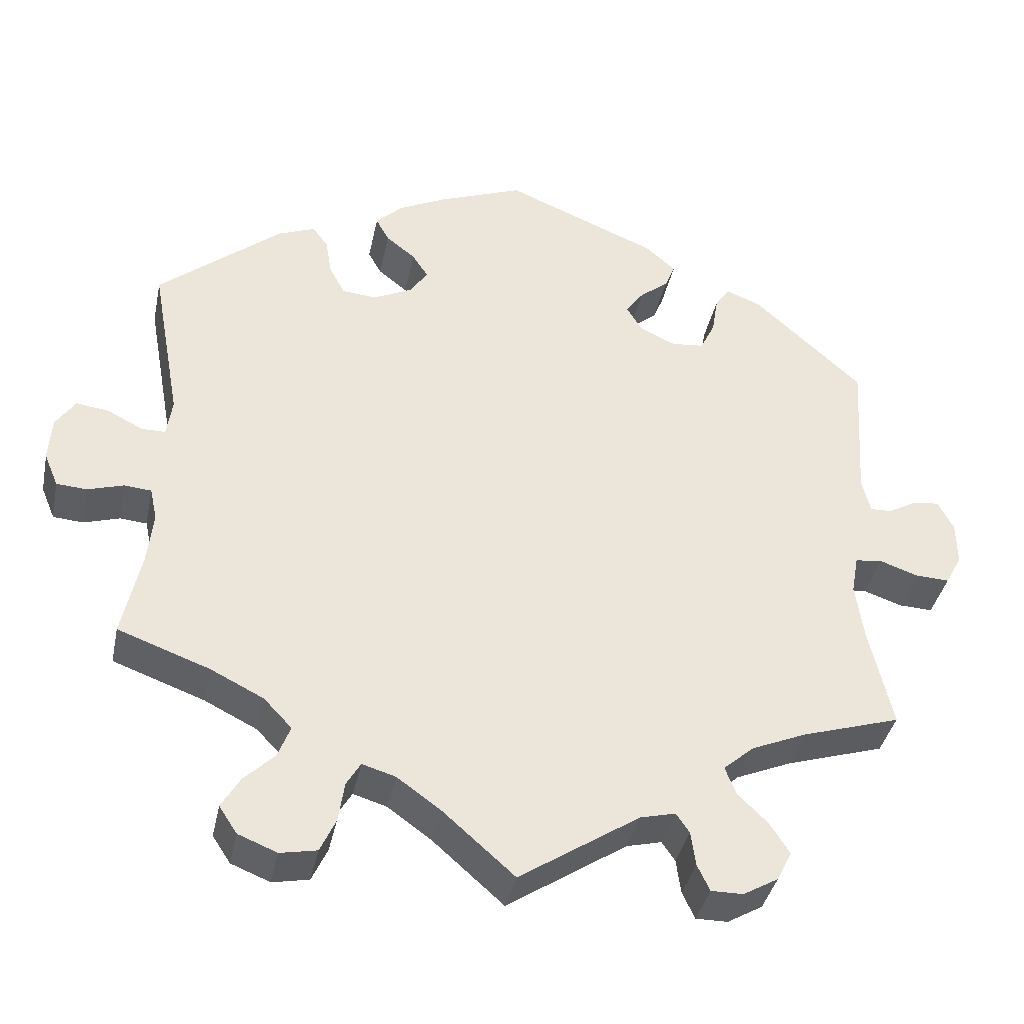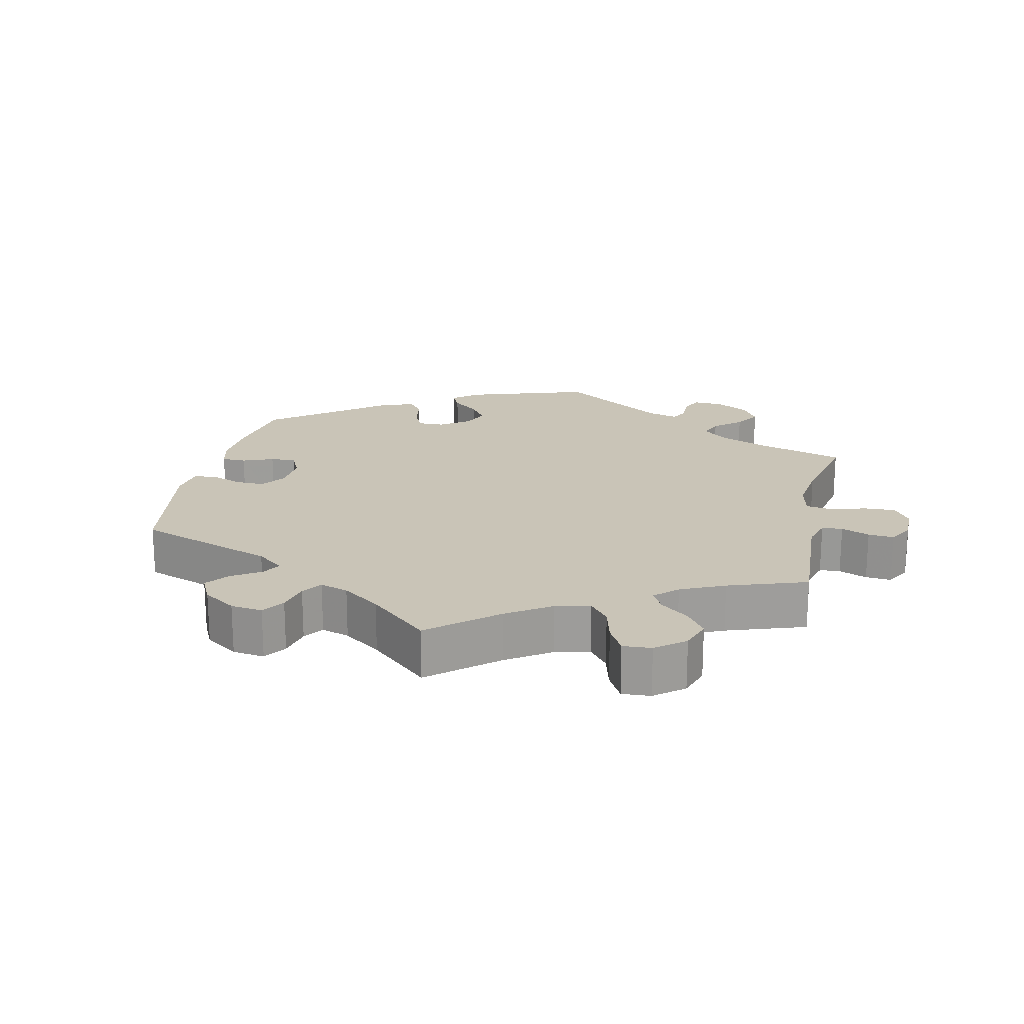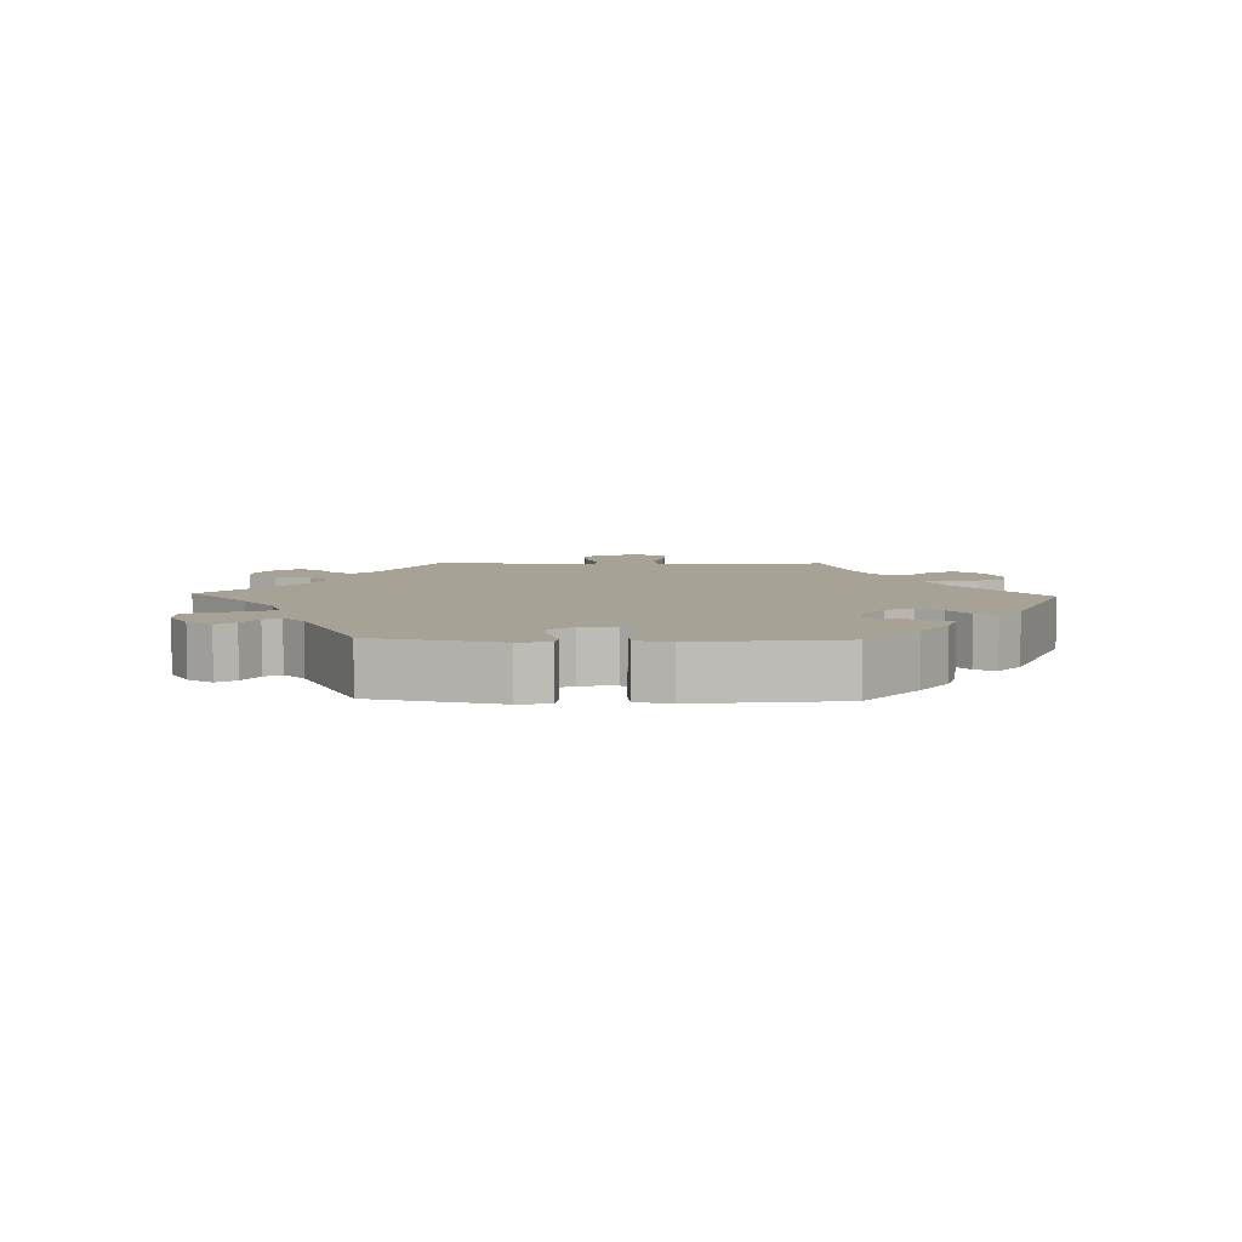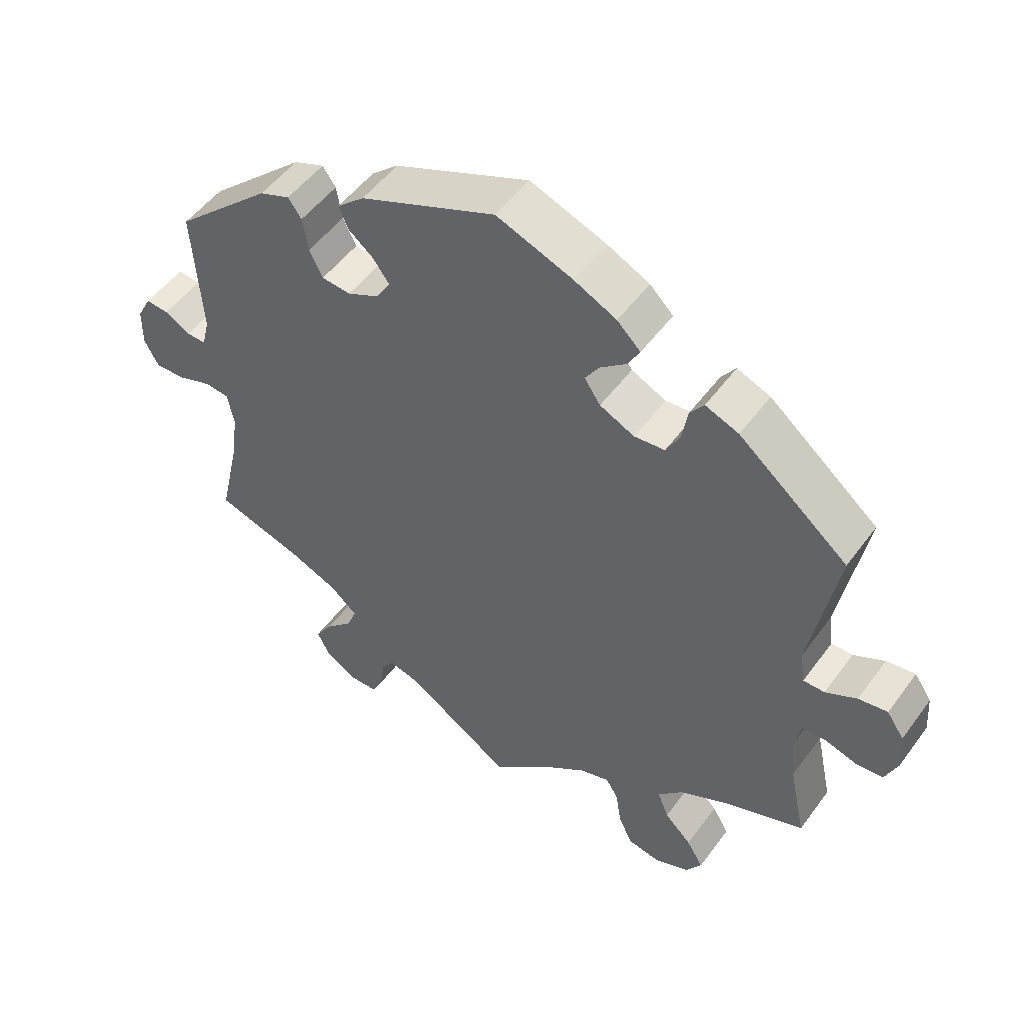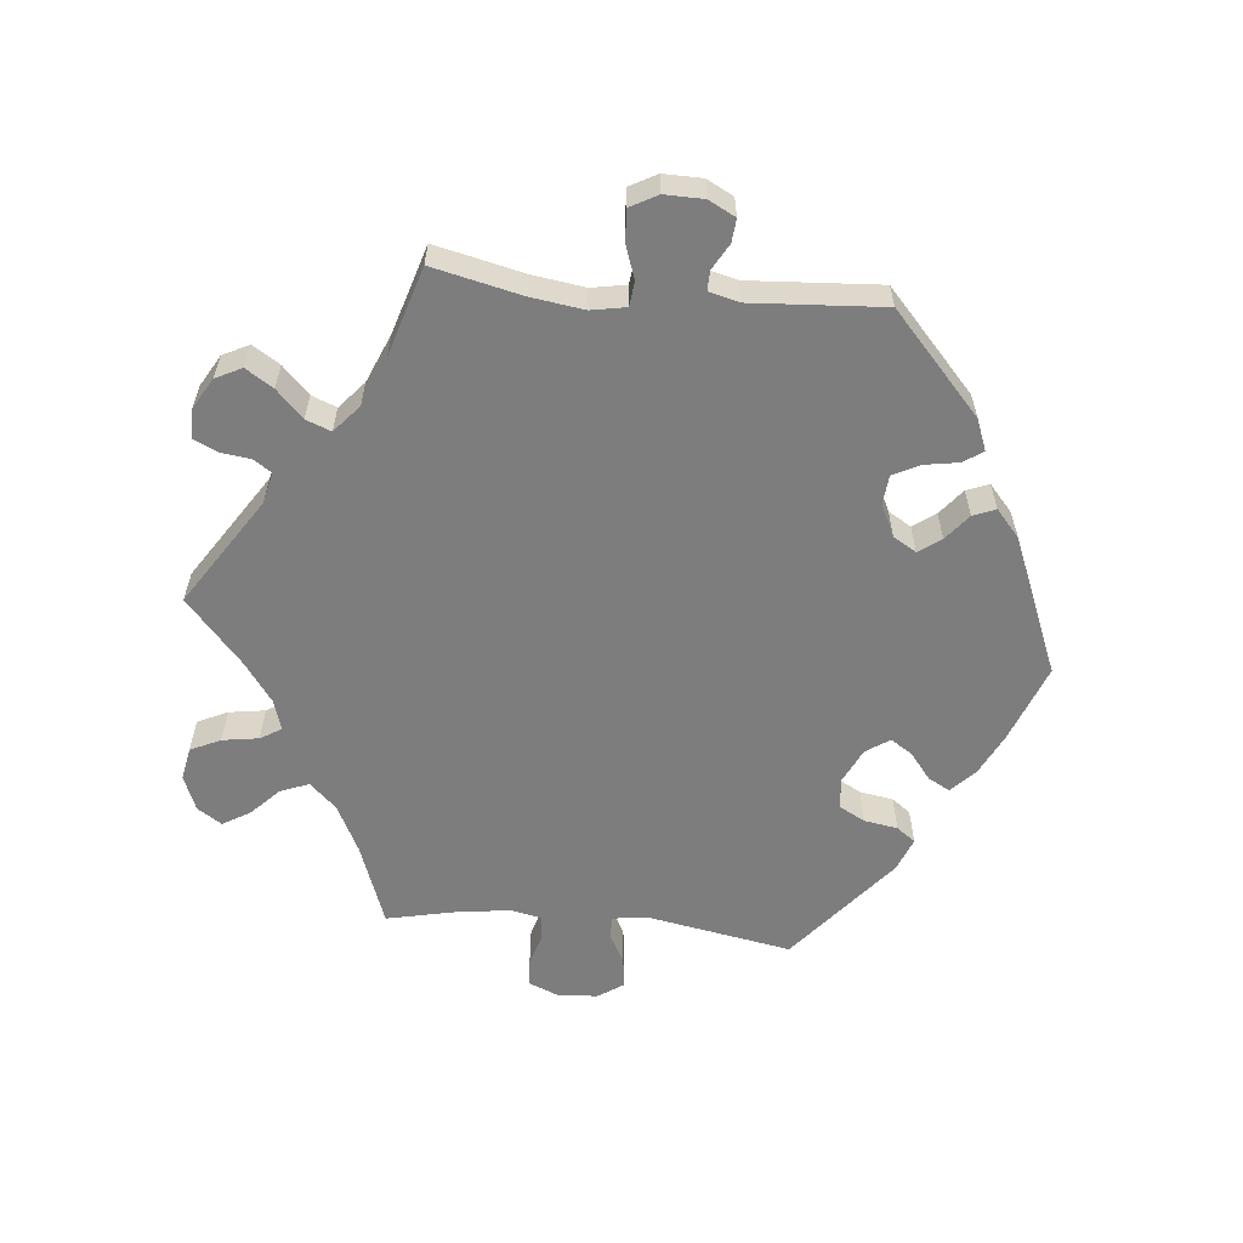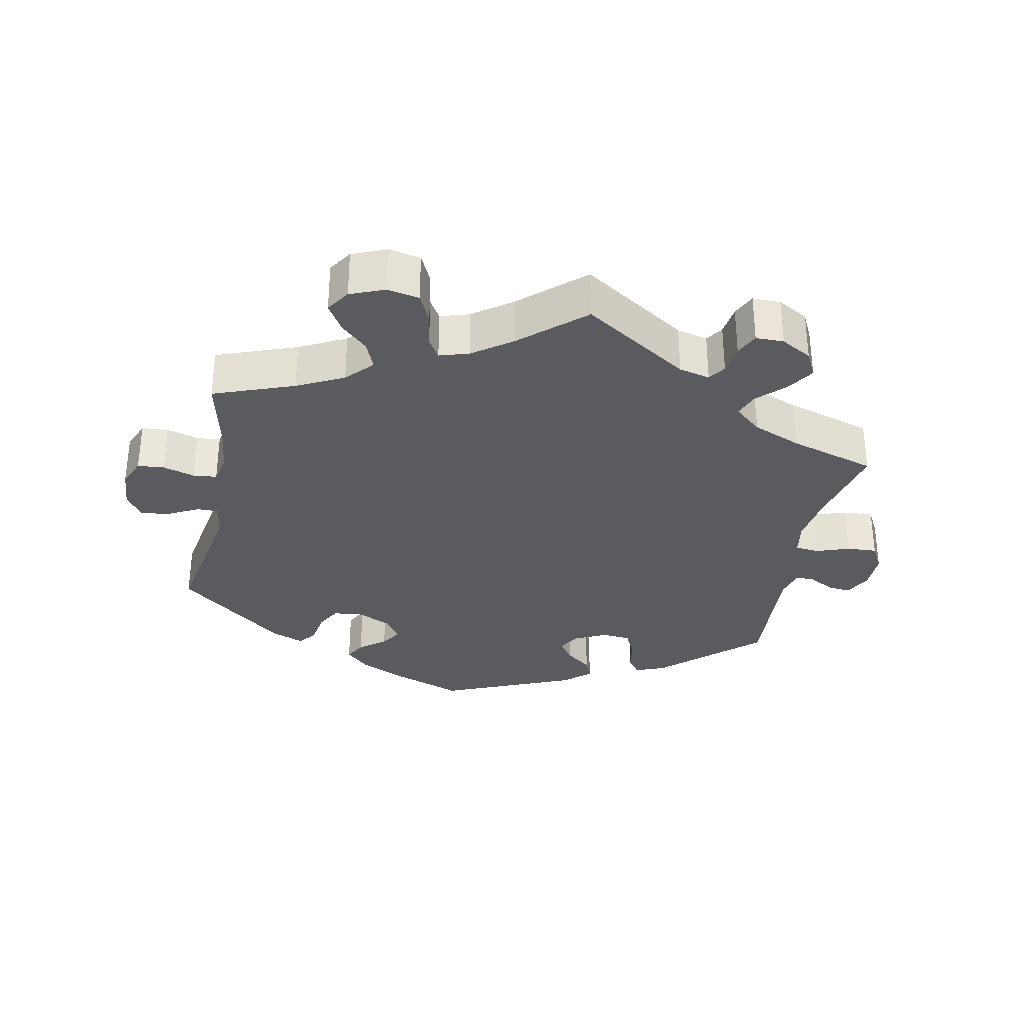
<metadata>
{"format":"obj","ext":"obj","renderer":"f3d","projection":"perspective","resolution":1024,"background":"white","views":[{"elev":-38.2,"azim":168.4,"up":"+Z"},{"elev":20.0,"azim":132.3,"up":"+Y"},{"elev":6.3,"azim":-28.1,"up":"+Y"},{"elev":50.9,"azim":35.0,"up":"+Z"},{"elev":-59.2,"azim":-95.5,"up":"+Y"},{"elev":-32.1,"azim":169.0,"up":"+Y"}]}
</metadata>
<code>
v 0.383 0.07 -0.332
v 0.315 0.07 -0.366
v 0.279 0.07 -0.404
v 0.295 0.07 -0.445
v 0.334 0.07 -0.483
v 0.358 0.07 -0.523
v 0.335 0.07 -0.558
v 0.285 0.07 -0.578
v 0.238 0.07 -0.569
v 0.218 0.07 -0.526
v 0.21 0.07 -0.474
v 0.192 0.07 -0.444
v 0.149 0.07 -0.457
v 0.092 0.07 -0.498
v 0.001 0.07 -0.578
v -0.153 0.07 -0.477
v -0.198 0.07 -0.466
v -0.215 0.07 -0.491
v -0.221 0.07 -0.535
v -0.237 0.07 -0.569
v -0.278 0.07 -0.569
v -0.323 0.07 -0.543
v -0.342 0.07 -0.505
v -0.317 0.07 -0.466
v -0.278 0.07 -0.428
v -0.264 0.07 -0.392
v -0.303 0.07 -0.358
v -0.374 0.07 -0.328
v -0.5 0.07 -0.289
v -0.471 0.07 -0.162
v -0.46 0.07 -0.086
v -0.469 0.07 -0.036
v -0.504 0.07 -0.032
v -0.553 0.07 -0.049
v -0.597 0.07 -0.051
v -0.618 0.07 -0.012
v -0.617 0.07 0.044
v -0.597 0.07 0.082
v -0.564 0.07 0.079
v -0.527 0.07 0.058
v -0.499 0.07 0.057
v -0.488 0.07 0.101
v -0.5 0.07 0.289
v -0.36 0.07 0.416
v -0.316 0.07 0.433
v -0.297 0.07 0.406
v -0.289 0.07 0.357
v -0.27 0.07 0.318
v -0.228 0.07 0.314
v -0.182 0.07 0.336
v -0.162 0.07 0.369
v -0.185 0.07 0.401
v -0.222 0.07 0.431
v -0.235 0.07 0.463
v -0.196 0.07 0.497
v 0 0.07 0.578
v 0.11 0.07 0.536
v 0.171 0.07 0.506
v 0.205 0.07 0.473
v 0.188 0.07 0.442
v 0.15 0.07 0.412
v 0.13 0.07 0.381
v 0.153 0.07 0.347
v 0.203 0.07 0.323
v 0.247 0.07 0.327
v 0.267 0.07 0.364
v 0.275 0.07 0.412
v 0.295 0.07 0.439
v 0.343 0.07 0.42
v 0.501 0.07 0.29
v 0.463 0.07 0.081
v 0.47 0.07 0.032
v 0.501 0.07 0.032
v 0.546 0.07 0.055
v 0.588 0.07 0.061
v 0.613 0.07 0.024
v 0.617 0.07 -0.033
v 0.599 0.07 -0.076
v 0.56 0.07 -0.079
v 0.514 0.07 -0.065
v 0.479 0.07 -0.068
v 0.47 0.07 -0.11
v 0.477 0.07 -0.177
v 0.501 0.07 -0.289
v 0.383 0 -0.332
v 0.315 0 -0.366
v 0.279 0 -0.404
v 0.295 0 -0.445
v 0.334 0 -0.483
v 0.358 0 -0.523
v 0.335 0 -0.558
v 0.285 0 -0.578
v 0.238 0 -0.569
v 0.218 0 -0.526
v 0.21 0 -0.474
v 0.192 0 -0.444
v 0.149 0 -0.457
v 0.092 0 -0.498
v 0.001 0 -0.578
v -0.153 0 -0.477
v -0.198 0 -0.466
v -0.215 0 -0.491
v -0.221 0 -0.535
v -0.237 0 -0.569
v -0.278 0 -0.569
v -0.323 0 -0.543
v -0.342 0 -0.505
v -0.317 0 -0.466
v -0.278 0 -0.428
v -0.264 0 -0.392
v -0.303 0 -0.358
v -0.374 0 -0.328
v -0.5 0 -0.289
v -0.471 0 -0.162
v -0.46 0 -0.086
v -0.469 0 -0.036
v -0.504 0 -0.032
v -0.553 0 -0.049
v -0.597 0 -0.051
v -0.618 0 -0.012
v -0.617 0 0.044
v -0.597 0 0.082
v -0.564 0 0.079
v -0.527 0 0.058
v -0.499 0 0.057
v -0.488 0 0.101
v -0.5 0 0.289
v -0.36 0 0.416
v -0.316 0 0.433
v -0.297 0 0.406
v -0.289 0 0.357
v -0.27 0 0.318
v -0.228 0 0.314
v -0.182 0 0.336
v -0.162 0 0.369
v -0.185 0 0.401
v -0.222 0 0.431
v -0.235 0 0.463
v -0.196 0 0.497
v 0 0 0.578
v 0.11 0 0.536
v 0.171 0 0.506
v 0.205 0 0.473
v 0.188 0 0.442
v 0.15 0 0.412
v 0.13 0 0.381
v 0.153 0 0.347
v 0.203 0 0.323
v 0.247 0 0.327
v 0.267 0 0.364
v 0.275 0 0.412
v 0.295 0 0.439
v 0.343 0 0.42
v 0.501 0 0.29
v 0.463 0 0.081
v 0.47 0 0.032
v 0.501 0 0.032
v 0.546 0 0.055
v 0.588 0 0.061
v 0.613 0 0.024
v 0.617 0 -0.033
v 0.599 0 -0.076
v 0.56 0 -0.079
v 0.514 0 -0.065
v 0.479 0 -0.068
v 0.47 0 -0.11
v 0.477 0 -0.177
v 0.501 0 -0.289
f 83 84 1
f 82 83 1 2
f 81 82 2 3
f 77 78 79 80
f 77 80 81
f 76 77 81
f 73 74 75 76
f 72 73 76 81
f 71 72 81 3
f 69 70 71 3
f 66 67 68 69
f 65 66 69 3
f 58 59 60 61
f 58 61 62
f 57 58 62
f 56 57 62
f 55 56 62
f 52 53 54 55
f 51 52 55 62
f 50 51 62 63
f 44 45 46 47
f 42 43 44 47
f 41 42 47 48
f 37 38 39 40
f 37 40 41
f 36 37 41
f 33 34 35 36
f 32 33 36 41
f 28 29 30
f 27 28 30 31
f 26 27 31 32
f 22 23 24 25
f 20 21 22 25
f 18 19 20 25
f 17 18 25 26
f 16 17 26 32
f 14 15 16 32
f 8 9 10 11
f 8 11 12
f 7 8 12
f 4 5 6 7
f 3 4 7 12
f 64 65 3 12
f 49 50 63 64
f 32 41 48 49
f 13 14 32 49
f 12 13 49 64
f 85 168 167
f 86 85 167 166
f 87 86 166 165
f 164 163 162 161
f 165 164 161
f 165 161 160
f 160 159 158 157
f 165 160 157 156
f 87 165 156 155
f 87 155 154 153
f 153 152 151 150
f 87 153 150 149
f 145 144 143 142
f 146 145 142
f 146 142 141
f 146 141 140
f 146 140 139
f 139 138 137 136
f 146 139 136 135
f 147 146 135 134
f 131 130 129 128
f 131 128 127 126
f 132 131 126 125
f 124 123 122 121
f 125 124 121
f 125 121 120
f 120 119 118 117
f 125 120 117 116
f 114 113 112
f 115 114 112 111
f 116 115 111 110
f 109 108 107 106
f 109 106 105 104
f 109 104 103 102
f 110 109 102 101
f 116 110 101 100
f 116 100 99 98
f 95 94 93 92
f 96 95 92
f 96 92 91
f 91 90 89 88
f 96 91 88 87
f 96 87 149 148
f 148 147 134 133
f 133 132 125 116
f 133 116 98 97
f 148 133 97 96
f 1 85 86 2
f 2 86 87 3
f 3 87 88 4
f 4 88 89 5
f 5 89 90 6
f 6 90 91 7
f 7 91 92 8
f 8 92 93 9
f 9 93 94 10
f 10 94 95 11
f 11 95 96 12
f 12 96 97 13
f 13 97 98 14
f 14 98 99 15
f 15 99 100 16
f 16 100 101 17
f 17 101 102 18
f 18 102 103 19
f 19 103 104 20
f 20 104 105 21
f 21 105 106 22
f 22 106 107 23
f 23 107 108 24
f 24 108 109 25
f 25 109 110 26
f 26 110 111 27
f 27 111 112 28
f 28 112 113 29
f 29 113 114 30
f 30 114 115 31
f 31 115 116 32
f 32 116 117 33
f 33 117 118 34
f 34 118 119 35
f 35 119 120 36
f 36 120 121 37
f 37 121 122 38
f 38 122 123 39
f 39 123 124 40
f 40 124 125 41
f 41 125 126 42
f 42 126 127 43
f 43 127 128 44
f 44 128 129 45
f 45 129 130 46
f 46 130 131 47
f 47 131 132 48
f 48 132 133 49
f 49 133 134 50
f 50 134 135 51
f 51 135 136 52
f 52 136 137 53
f 53 137 138 54
f 54 138 139 55
f 55 139 140 56
f 56 140 141 57
f 57 141 142 58
f 58 142 143 59
f 59 143 144 60
f 60 144 145 61
f 61 145 146 62
f 62 146 147 63
f 63 147 148 64
f 64 148 149 65
f 65 149 150 66
f 66 150 151 67
f 67 151 152 68
f 68 152 153 69
f 69 153 154 70
f 70 154 155 71
f 71 155 156 72
f 72 156 157 73
f 73 157 158 74
f 74 158 159 75
f 75 159 160 76
f 76 160 161 77
f 77 161 162 78
f 78 162 163 79
f 79 163 164 80
f 80 164 165 81
f 81 165 166 82
f 82 166 167 83
f 83 167 168 84
f 84 168 85 1

</code>
